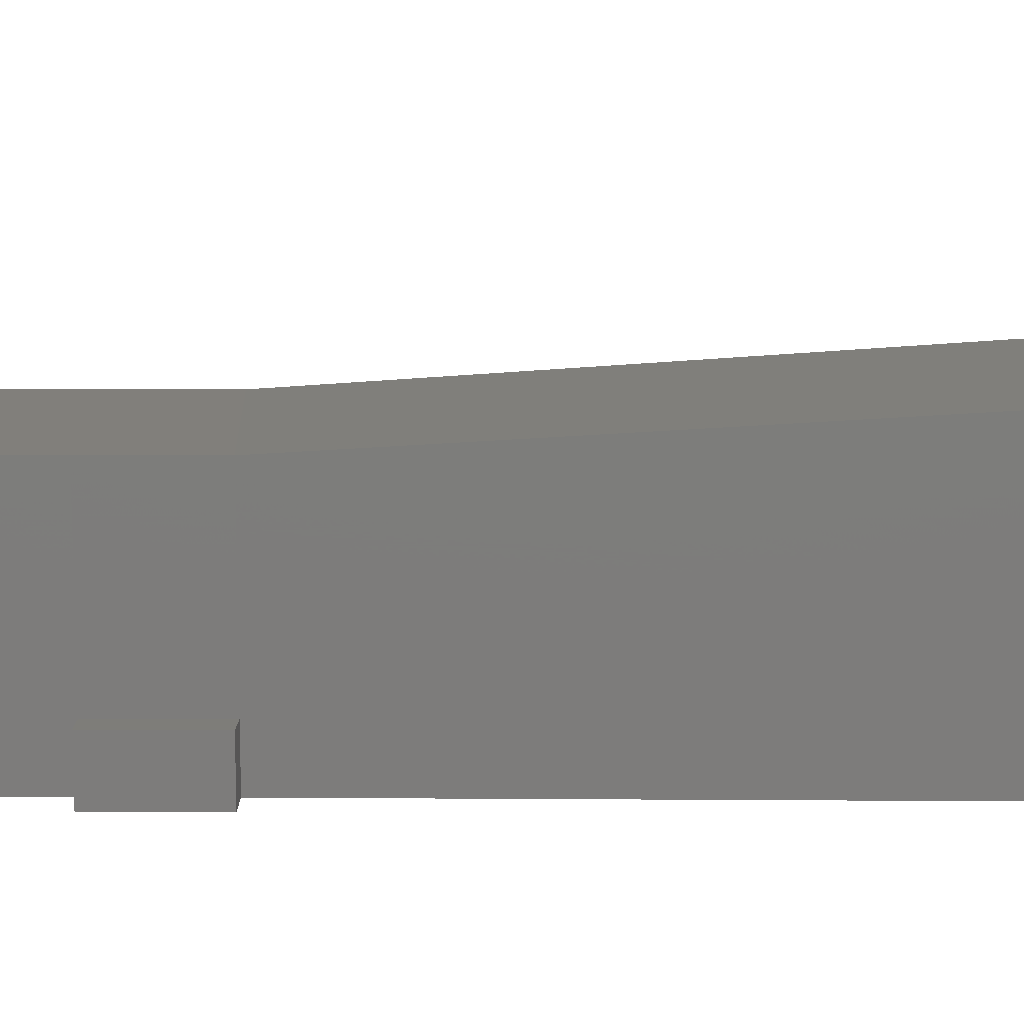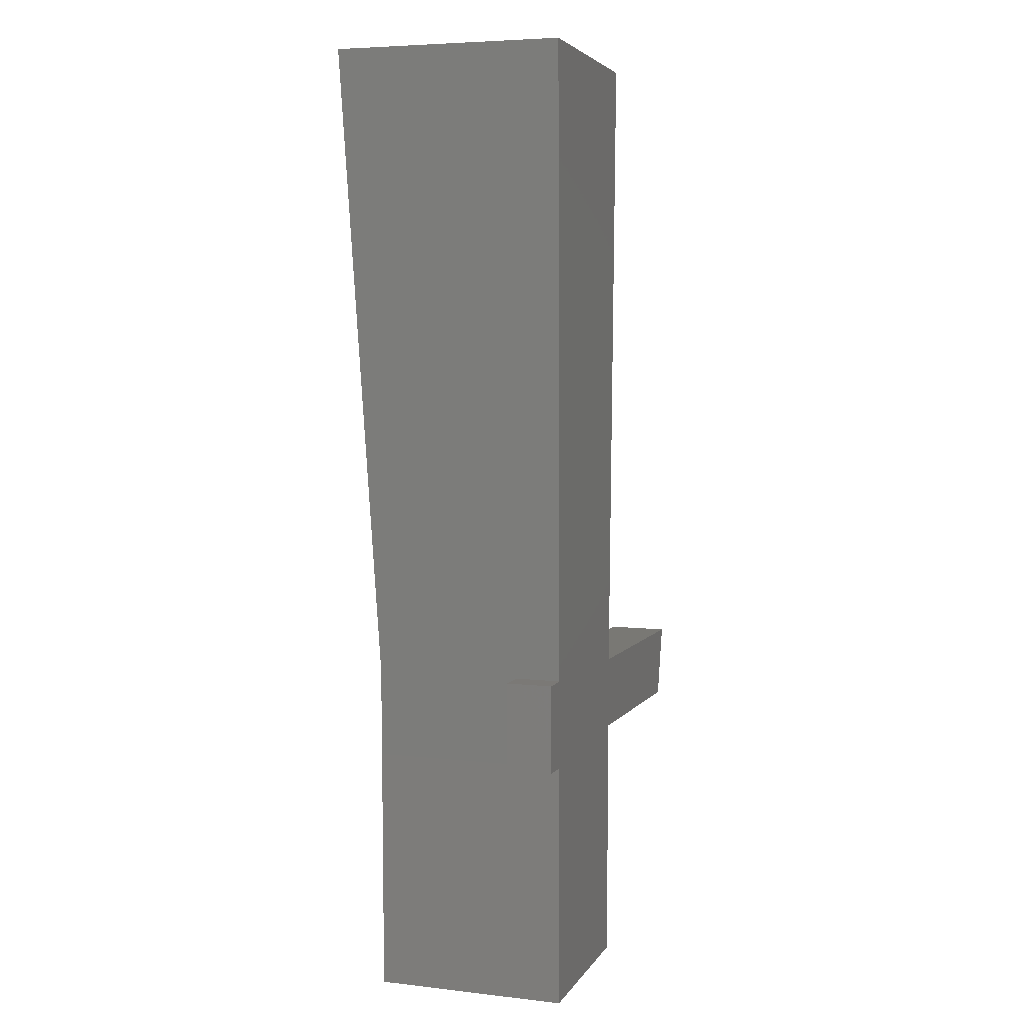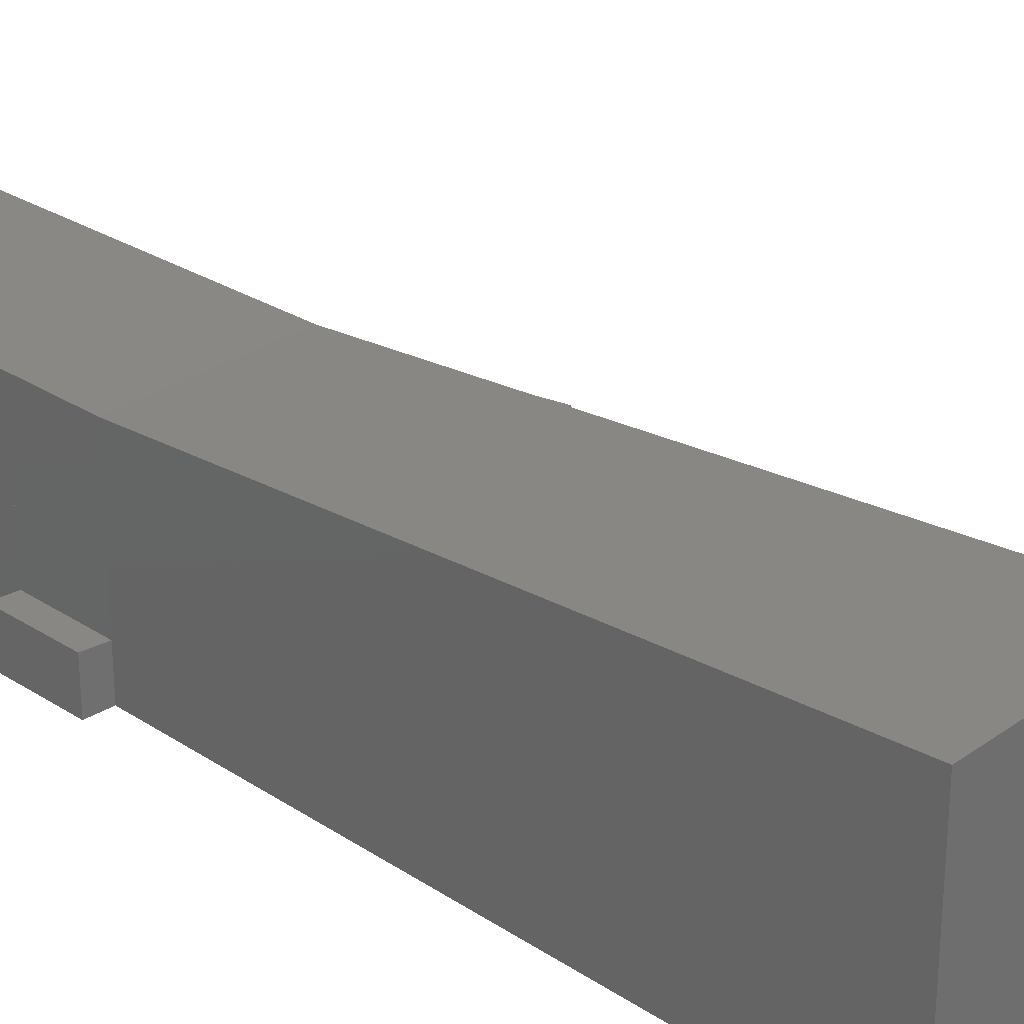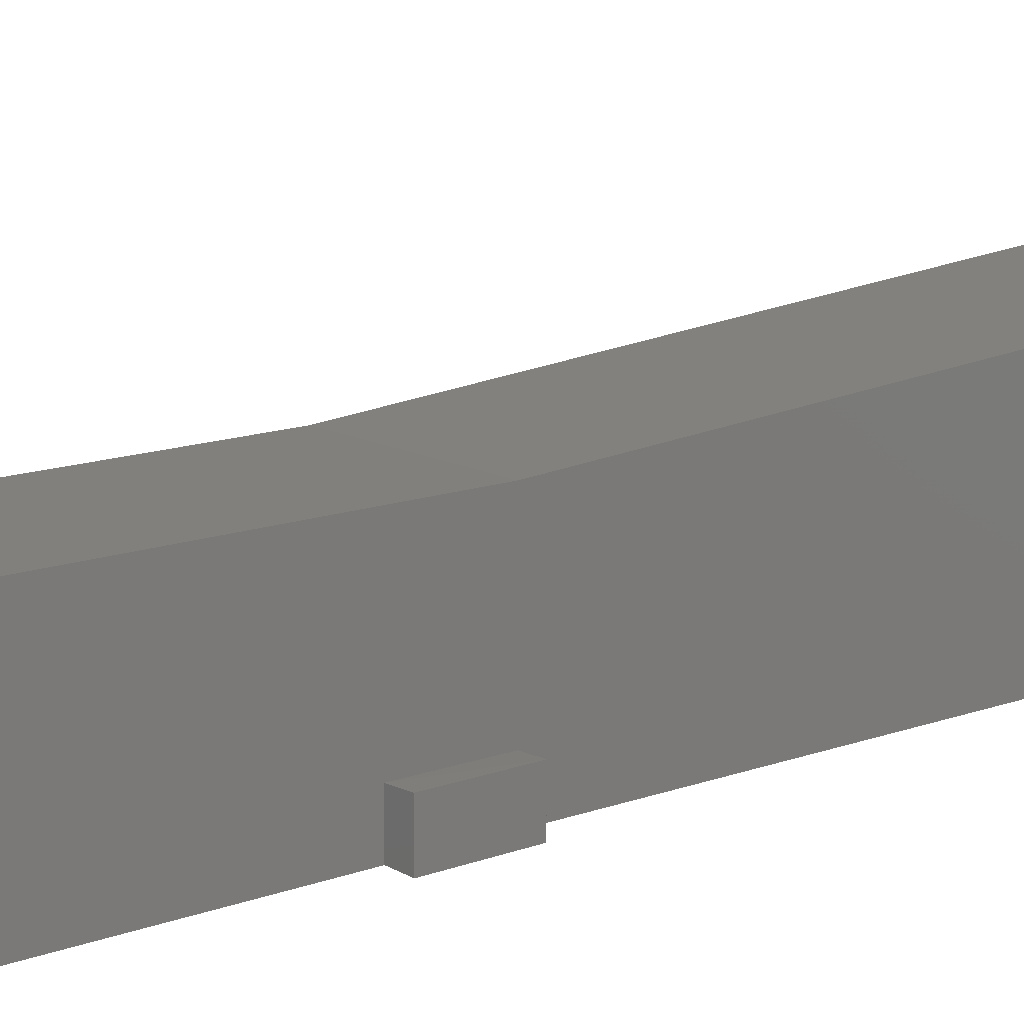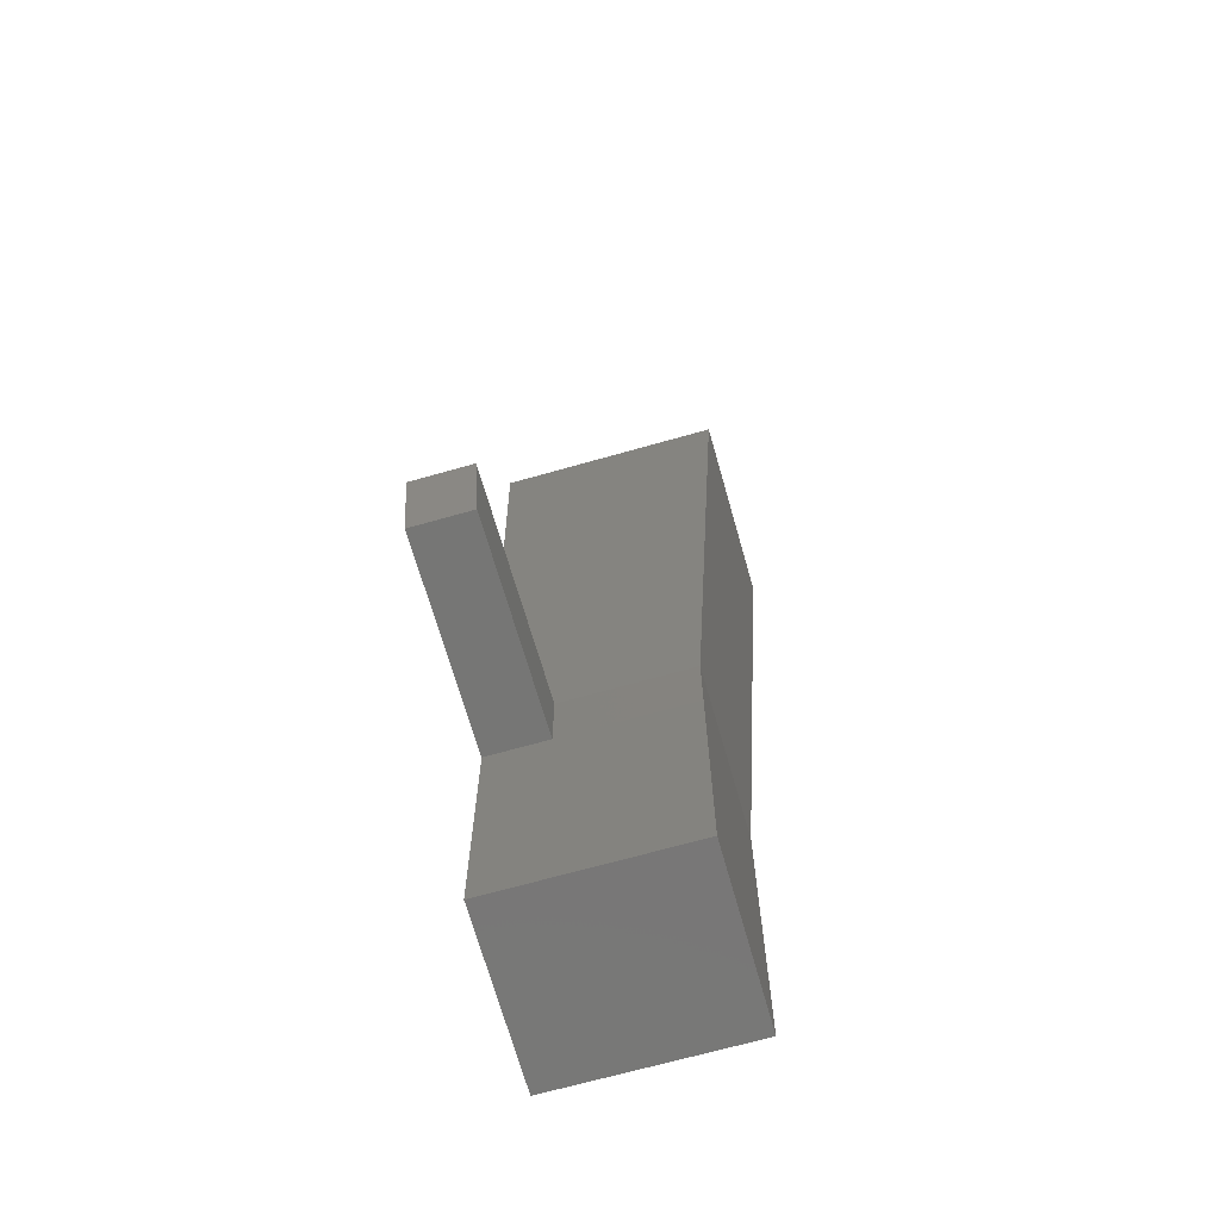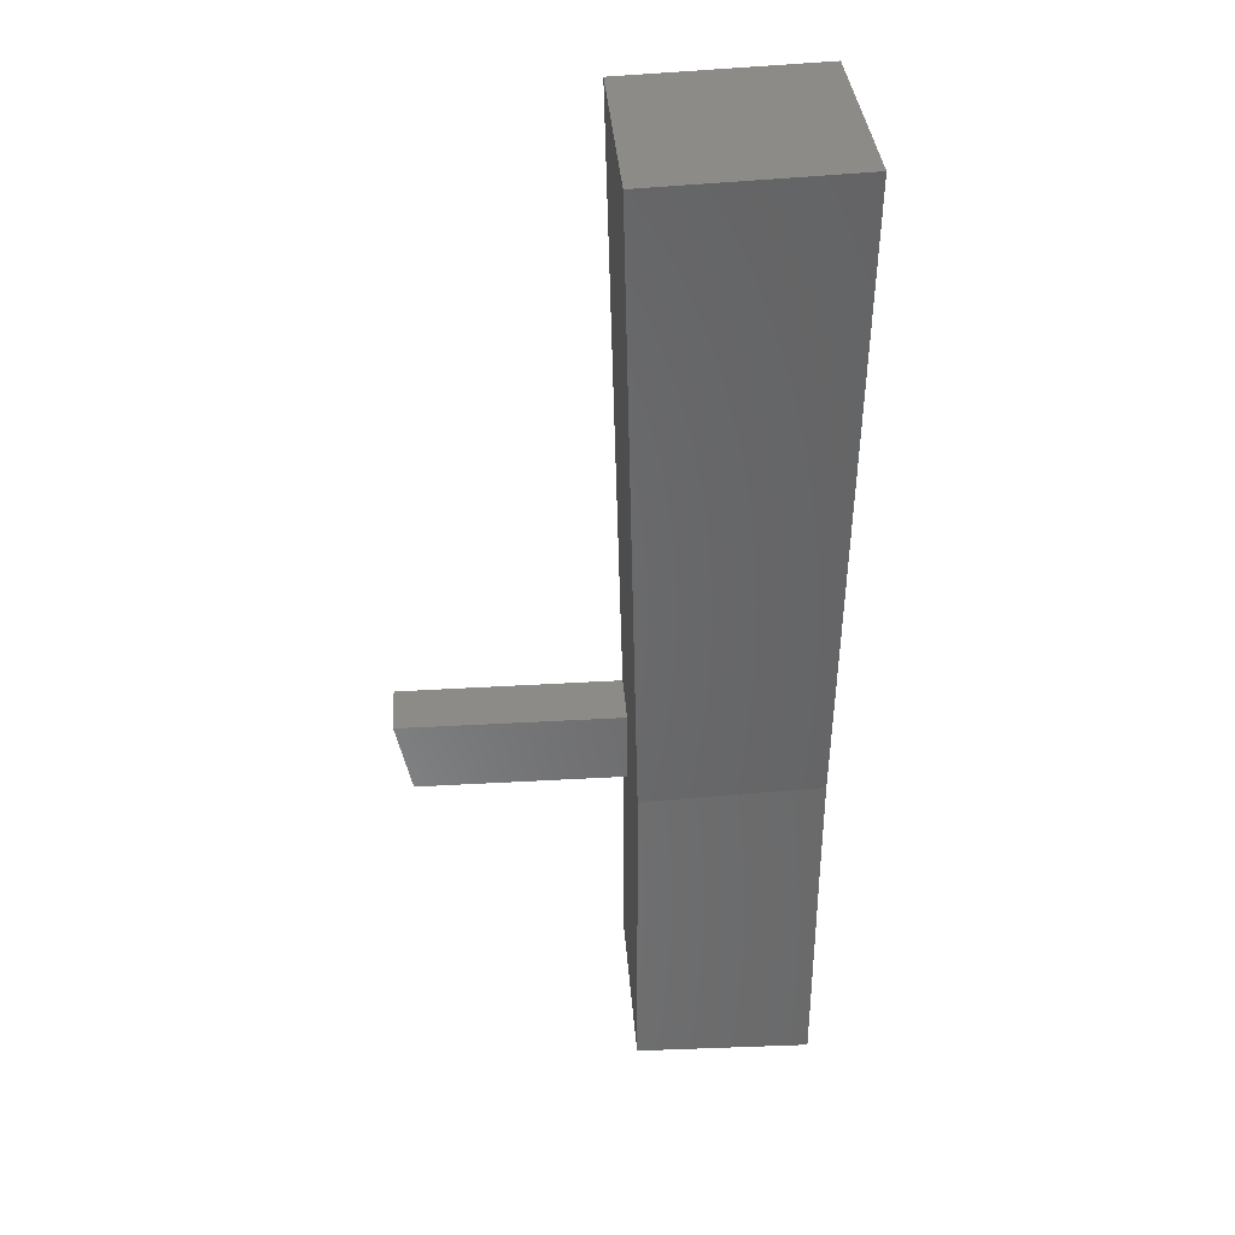
<metadata>
{"format":"stl","ext":"stl","renderer":"f3d","projection":"perspective","resolution":1024,"background":"white","views":[{"elev":13.6,"azim":90.2,"up":"+Z"},{"elev":5.7,"azim":109.2,"up":"+Y"},{"elev":27.2,"azim":134.9,"up":"+Z"},{"elev":14.0,"azim":51.2,"up":"+Z"},{"elev":-69.0,"azim":-74.2,"up":"+Y"},{"elev":34.4,"azim":-4.0,"up":"+Y"}]}
</metadata>
<code>
# stl→obj: 74 verts, 94 faces
v -5.226 -334.9 59.76
v 94.56 -16.13 59.76
v 94.56 -16.13 -160
v -5.226 -334.9 -160
v 345 -97.64 59.76
v 345 -97.64 -160
v 525.3 -1111 89.33
v 521.7 -264.1 89.46
v 525.3 -1111 -160
v 521.7 -264.1 -160
v 225.8 377.6 59.63
v -134.5 507.9 59.63
v 225.8 377.6 -160
v -134.5 507.9 -160
v 304.8 613.7 59.63
v 304.8 613.7 -160
v 519.1 588.5 89.46
v 519.1 588.5 -160
v -20.18 -330.7 60.25
v -20.18 -330.7 -160
v 702.7 -2048 71.9
v 702.4 -1608 71.9
v 702.7 -2048 -160
v 702.4 -1608 -160
v -298.1 -3251 805.1
v 567.5 -3269 805.1
v -298.1 -3251 -160
v 567.5 -3269 -160
v 573.7 -2048 805.1
v 573.7 -2048 -160
v -301.8 -2009 805.1
v -301.8 -2009 -160
v 577.8 -1605 805.1
v 573.7 -2048 65.25
v 577.8 -1605 65.25
v 577.8 -1605 -160
v -303.8 -1643 -160
v 615.4 1543 999.6
v -389.2 1499 999.6
v 615.4 1543 -160
v -389.2 1499 -160
v 279 617.8 59.63
v 279 617.8 -160
v -303.8 -1643 805.1
v 85.47 3.729 59.76
v 85.47 3.729 -160
v 352.6 -77.47 59.76
v 352.6 -77.47 -160
v 201.8 408.2 59.63
v 201.8 408.2 -160
v -134.9 532.5 59.63
v -134.9 532.5 -160
v 439.3 -1416 57.95
v 506.2 -1436 98.08
v 439.3 -1416 -160
v 506.2 -1436 -160
v -223.4 -1176 98.08
v -141.1 -1207 57.95
v -223.4 -1176 -160
v -141.1 -1207 -160
v 444.4 -1555 58.12
v 521.3 -1584 101.9
v 444.4 -1555 -160
v 521.3 -1584 -160
v -218.8 -1312 102.5
v -136.5 -1342 58.12
v -136.5 -1342 -160
v -218.8 -1312 -160
v -303.8 -1643 150.7
v -301.8 -2009 149
v -1360 -2019 144.4
v -1360 -2019 -160
v -1443 -1654 144.4
v -1443 -1654 -160
f 1 2 3
f 3 4 1
f 5 2 6
f 3 6 2
f 7 8 9
f 10 9 8
f 11 12 13
f 14 13 12
f 11 15 16
f 16 13 11
f 8 17 10
f 18 10 17
f 19 1 4
f 4 20 19
f 21 22 23
f 24 23 22
f 25 26 27
f 28 27 26
f 26 29 28
f 30 28 29
f 31 25 32
f 27 32 25
f 25 31 26
f 29 26 31
f 32 27 30
f 28 30 27
f 29 33 34
f 35 34 33
f 22 21 34
f 34 35 22
f 23 24 30
f 36 30 24
f 36 35 22
f 22 24 36
f 21 23 34
f 30 34 23
f 30 36 32
f 37 32 36
f 38 39 40
f 41 40 39
f 16 15 42
f 42 43 16
f 36 33 40
f 38 40 33
f 33 44 39
f 39 38 33
f 44 33 31
f 29 31 33
f 19 45 20
f 46 20 45
f 47 45 46
f 46 48 47
f 5 47 48
f 48 6 5
f 37 36 41
f 40 41 36
f 49 42 50
f 43 50 42
f 49 51 52
f 52 50 49
f 51 12 14
f 14 52 51
f 53 54 55
f 56 55 54
f 57 58 59
f 60 59 58
f 57 54 53
f 53 58 57
f 61 62 63
f 64 63 62
f 39 44 41
f 37 41 44
f 65 66 67
f 67 68 65
f 65 62 61
f 61 66 65
f 58 66 60
f 67 60 66
f 61 53 63
f 55 63 53
f 53 61 66
f 66 58 53
f 44 31 69
f 70 69 31
f 71 70 72
f 32 72 70
f 73 71 74
f 72 74 71
f 73 69 37
f 37 74 73
f 70 71 69
f 73 69 71
f 72 32 74
f 37 74 32

</code>
